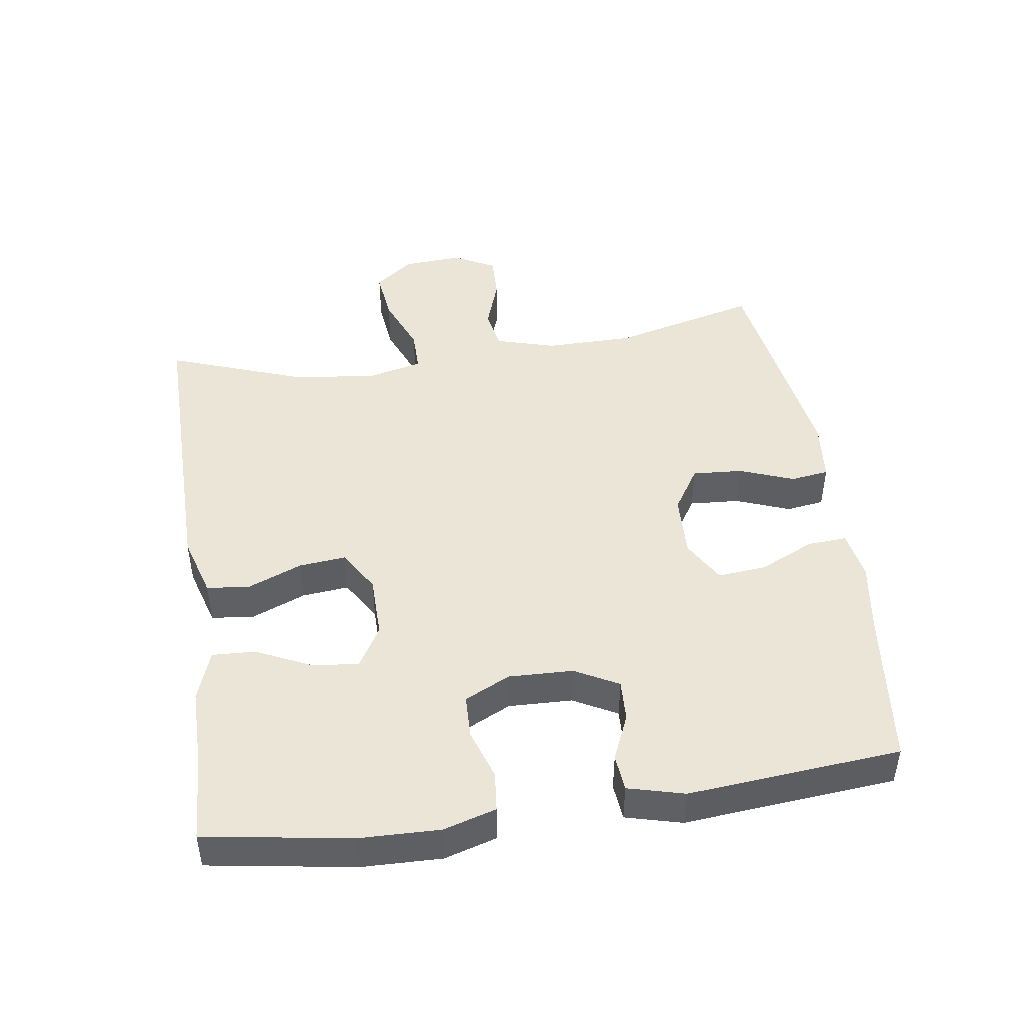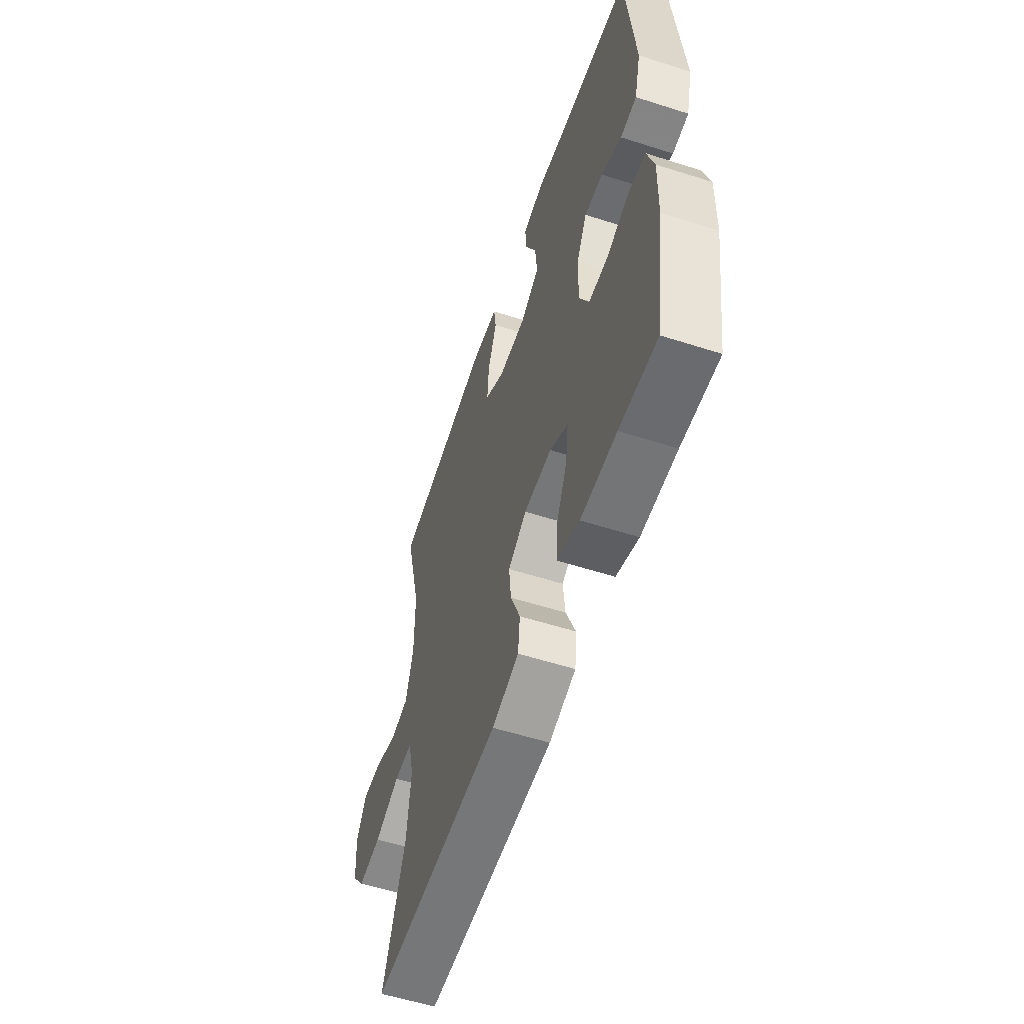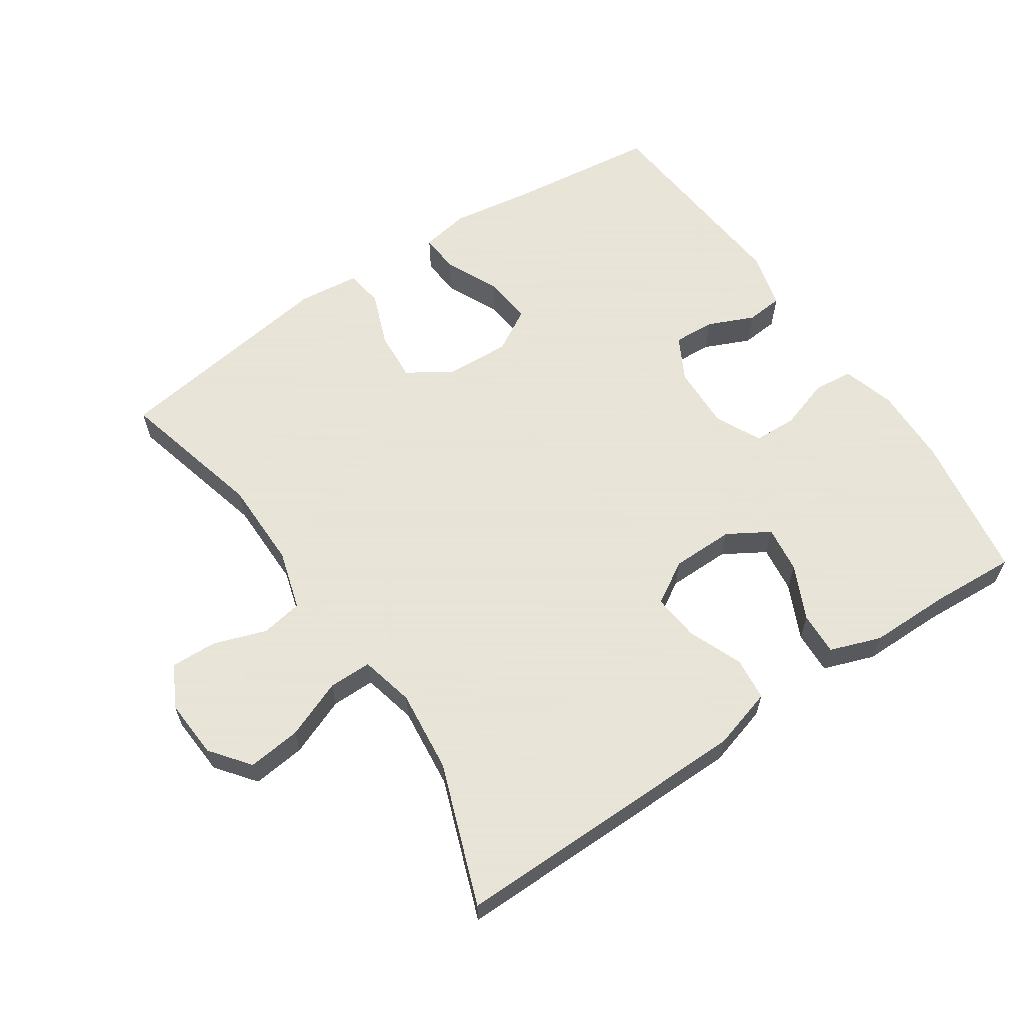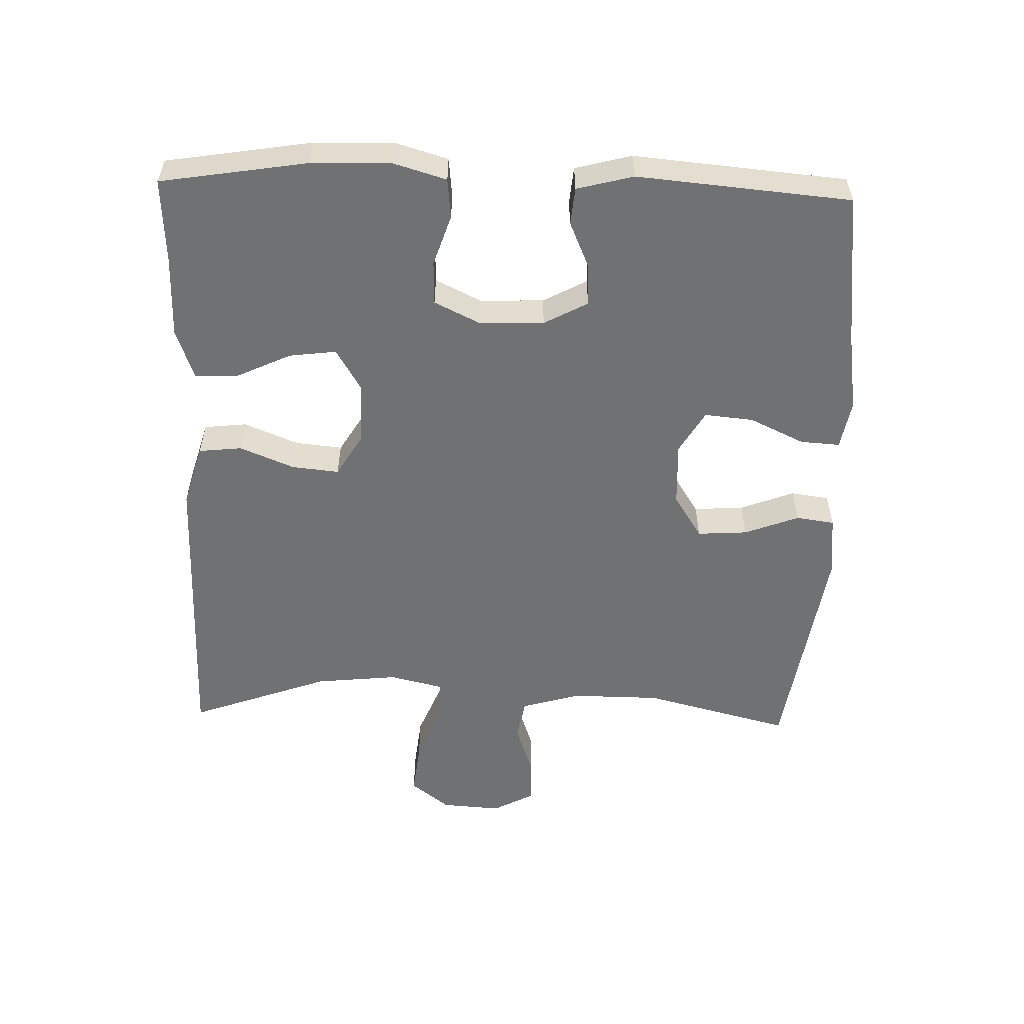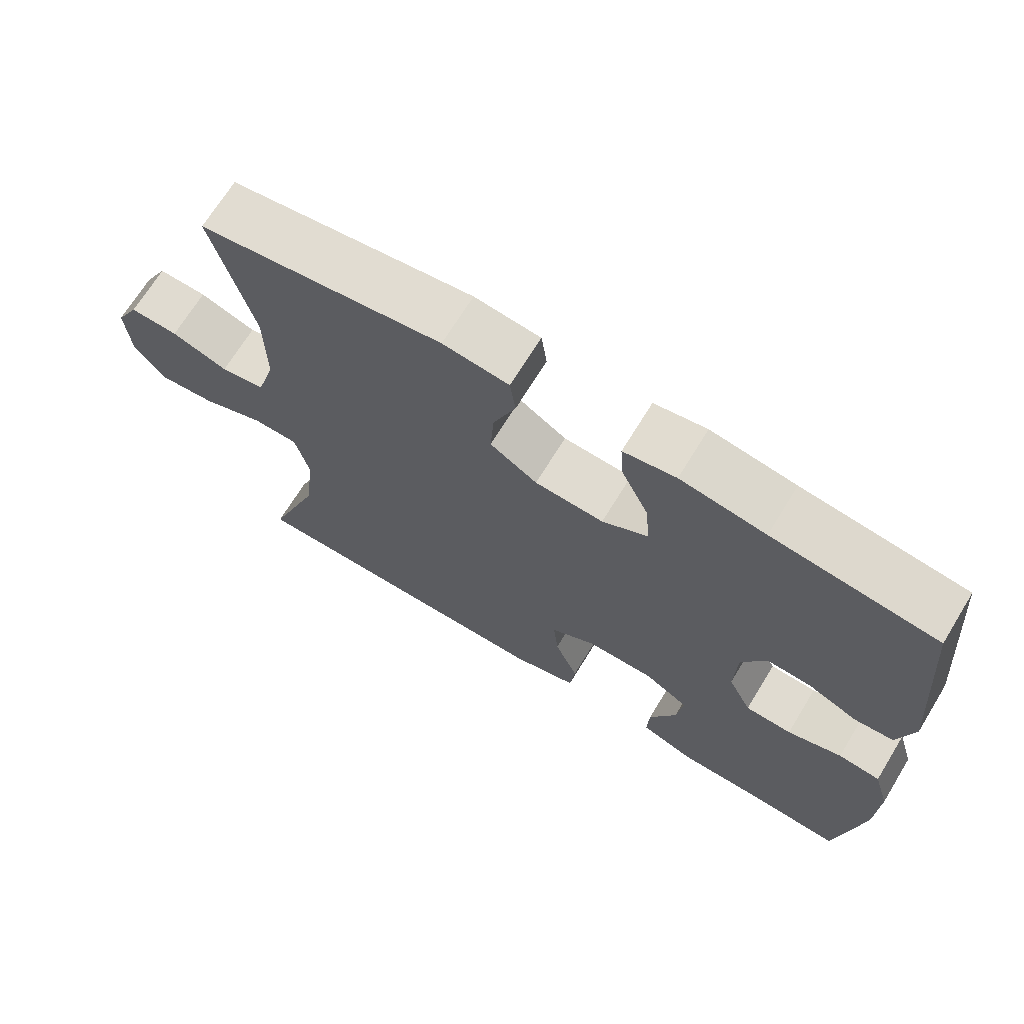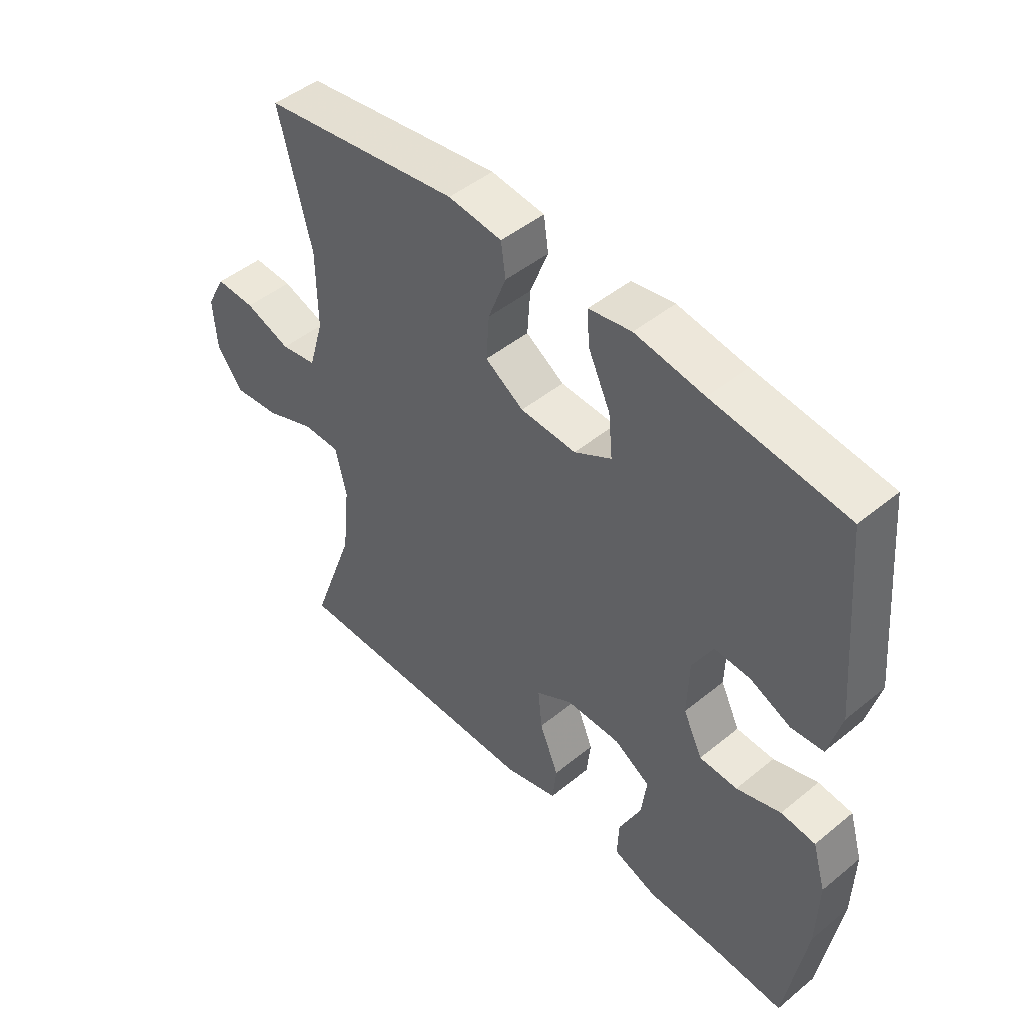
<metadata>
{"format":"obj","ext":"obj","renderer":"f3d","projection":"perspective","resolution":1024,"background":"white","views":[{"elev":45.8,"azim":-98.4,"up":"+Y"},{"elev":-56.5,"azim":-108.5,"up":"+Z"},{"elev":61.4,"azim":146.1,"up":"+Y"},{"elev":-55.1,"azim":-91.7,"up":"+Y"},{"elev":69.3,"azim":-148.5,"up":"+Z"},{"elev":47.3,"azim":-132.6,"up":"+Z"}]}
</metadata>
<code>
v -0.5 0.07 -0.5
v -0.535 0.07 -0.282
v -0.538 0.07 -0.163
v -0.515 0.07 -0.085
v -0.456 0.07 -0.079
v -0.38 0.07 -0.104
v -0.315 0.07 -0.102
v -0.282 0.07 -0.034
v -0.285 0.07 0.062
v -0.32 0.07 0.127
v -0.382 0.07 0.124
v -0.451 0.07 0.094
v -0.506 0.07 0.099
v -0.528 0.07 0.183
v -0.5 0.07 0.5
v -0.272 0.07 0.527
v -0.154 0.07 0.545
v -0.081 0.07 0.532
v -0.085 0.07 0.473
v -0.123 0.07 0.392
v -0.13 0.07 0.319
v -0.066 0.07 0.282
v 0.03 0.07 0.286
v 0.096 0.07 0.328
v 0.091 0.07 0.403
v 0.06 0.07 0.484
v 0.068 0.07 0.541
v 0.16 0.07 0.551
v 0.5 0.07 0.5
v 0.444 0.07 0.281
v 0.443 0.07 0.148
v 0.469 0.07 0.059
v 0.531 0.07 0.048
v 0.61 0.07 0.075
v 0.678 0.07 0.077
v 0.711 0.07 0.015
v 0.705 0.07 -0.074
v 0.66 0.07 -0.132
v 0.581 0.07 -0.123
v 0.494 0.07 -0.088
v 0.43 0.07 -0.088
v 0.411 0.07 -0.168
v 0.424 0.07 -0.291
v 0.5 0.07 -0.5
v 0.052 0.07 -0.495
v -0.04 0.07 -0.468
v -0.047 0.07 -0.404
v -0.014 0.07 -0.323
v -0.007 0.07 -0.253
v -0.07 0.07 -0.215
v -0.164 0.07 -0.214
v -0.226 0.07 -0.251
v -0.217 0.07 -0.321
v -0.179 0.07 -0.402
v -0.176 0.07 -0.466
v -0.252 0.07 -0.493
v -0.373 0.07 -0.493
v -0.5 0 -0.5
v -0.535 0 -0.282
v -0.538 0 -0.163
v -0.515 0 -0.085
v -0.456 0 -0.079
v -0.38 0 -0.104
v -0.315 0 -0.102
v -0.282 0 -0.034
v -0.285 0 0.062
v -0.32 0 0.127
v -0.382 0 0.124
v -0.451 0 0.094
v -0.506 0 0.099
v -0.528 0 0.183
v -0.5 0 0.5
v -0.272 0 0.527
v -0.154 0 0.545
v -0.081 0 0.532
v -0.085 0 0.473
v -0.123 0 0.392
v -0.13 0 0.319
v -0.066 0 0.282
v 0.03 0 0.286
v 0.096 0 0.328
v 0.091 0 0.403
v 0.06 0 0.484
v 0.068 0 0.541
v 0.16 0 0.551
v 0.5 0 0.5
v 0.444 0 0.281
v 0.443 0 0.148
v 0.469 0 0.059
v 0.531 0 0.048
v 0.61 0 0.075
v 0.678 0 0.077
v 0.711 0 0.015
v 0.705 0 -0.074
v 0.66 0 -0.132
v 0.581 0 -0.123
v 0.494 0 -0.088
v 0.43 0 -0.088
v 0.411 0 -0.168
v 0.424 0 -0.291
v 0.5 0 -0.5
v 0.052 0 -0.495
v -0.04 0 -0.468
v -0.047 0 -0.404
v -0.014 0 -0.323
v -0.007 0 -0.253
v -0.07 0 -0.215
v -0.164 0 -0.214
v -0.226 0 -0.251
v -0.217 0 -0.321
v -0.179 0 -0.402
v -0.176 0 -0.466
v -0.252 0 -0.493
v -0.373 0 -0.493
f 54 55 56 57
f 53 54 57 1
f 52 53 1 2
f 51 52 2 3
f 50 51 3 4
f 45 46 47 48
f 43 44 45 48
f 42 43 48 49
f 41 42 49 50
f 37 38 39 40
f 37 40 41
f 36 37 41
f 33 34 35 36
f 32 33 36 41
f 31 32 41 50
f 27 28 29 30
f 25 26 27 30
f 24 25 30 31
f 23 24 31 50
f 17 18 19 20
f 16 17 20 21
f 15 16 21
f 14 15 21 22
f 11 12 13 14
f 10 11 14 22
f 50 4 5 6
f 50 6 7
f 23 50 7 8
f 9 10 22 23
f 8 9 23
f 114 113 112 111
f 58 114 111 110
f 59 58 110 109
f 60 59 109 108
f 61 60 108 107
f 105 104 103 102
f 105 102 101 100
f 106 105 100 99
f 107 106 99 98
f 97 96 95 94
f 98 97 94
f 98 94 93
f 93 92 91 90
f 98 93 90 89
f 107 98 89 88
f 87 86 85 84
f 87 84 83 82
f 88 87 82 81
f 107 88 81 80
f 77 76 75 74
f 78 77 74 73
f 78 73 72
f 79 78 72 71
f 71 70 69 68
f 79 71 68 67
f 63 62 61 107
f 64 63 107
f 65 64 107 80
f 80 79 67 66
f 80 66 65
f 1 58 59 2
f 2 59 60 3
f 3 60 61 4
f 4 61 62 5
f 5 62 63 6
f 6 63 64 7
f 7 64 65 8
f 8 65 66 9
f 9 66 67 10
f 10 67 68 11
f 11 68 69 12
f 12 69 70 13
f 13 70 71 14
f 14 71 72 15
f 15 72 73 16
f 16 73 74 17
f 17 74 75 18
f 18 75 76 19
f 19 76 77 20
f 20 77 78 21
f 21 78 79 22
f 22 79 80 23
f 23 80 81 24
f 24 81 82 25
f 25 82 83 26
f 26 83 84 27
f 27 84 85 28
f 28 85 86 29
f 29 86 87 30
f 30 87 88 31
f 31 88 89 32
f 32 89 90 33
f 33 90 91 34
f 34 91 92 35
f 35 92 93 36
f 36 93 94 37
f 37 94 95 38
f 38 95 96 39
f 39 96 97 40
f 40 97 98 41
f 41 98 99 42
f 42 99 100 43
f 43 100 101 44
f 44 101 102 45
f 45 102 103 46
f 46 103 104 47
f 47 104 105 48
f 48 105 106 49
f 49 106 107 50
f 50 107 108 51
f 51 108 109 52
f 52 109 110 53
f 53 110 111 54
f 54 111 112 55
f 55 112 113 56
f 56 113 114 57
f 57 114 58 1

</code>
